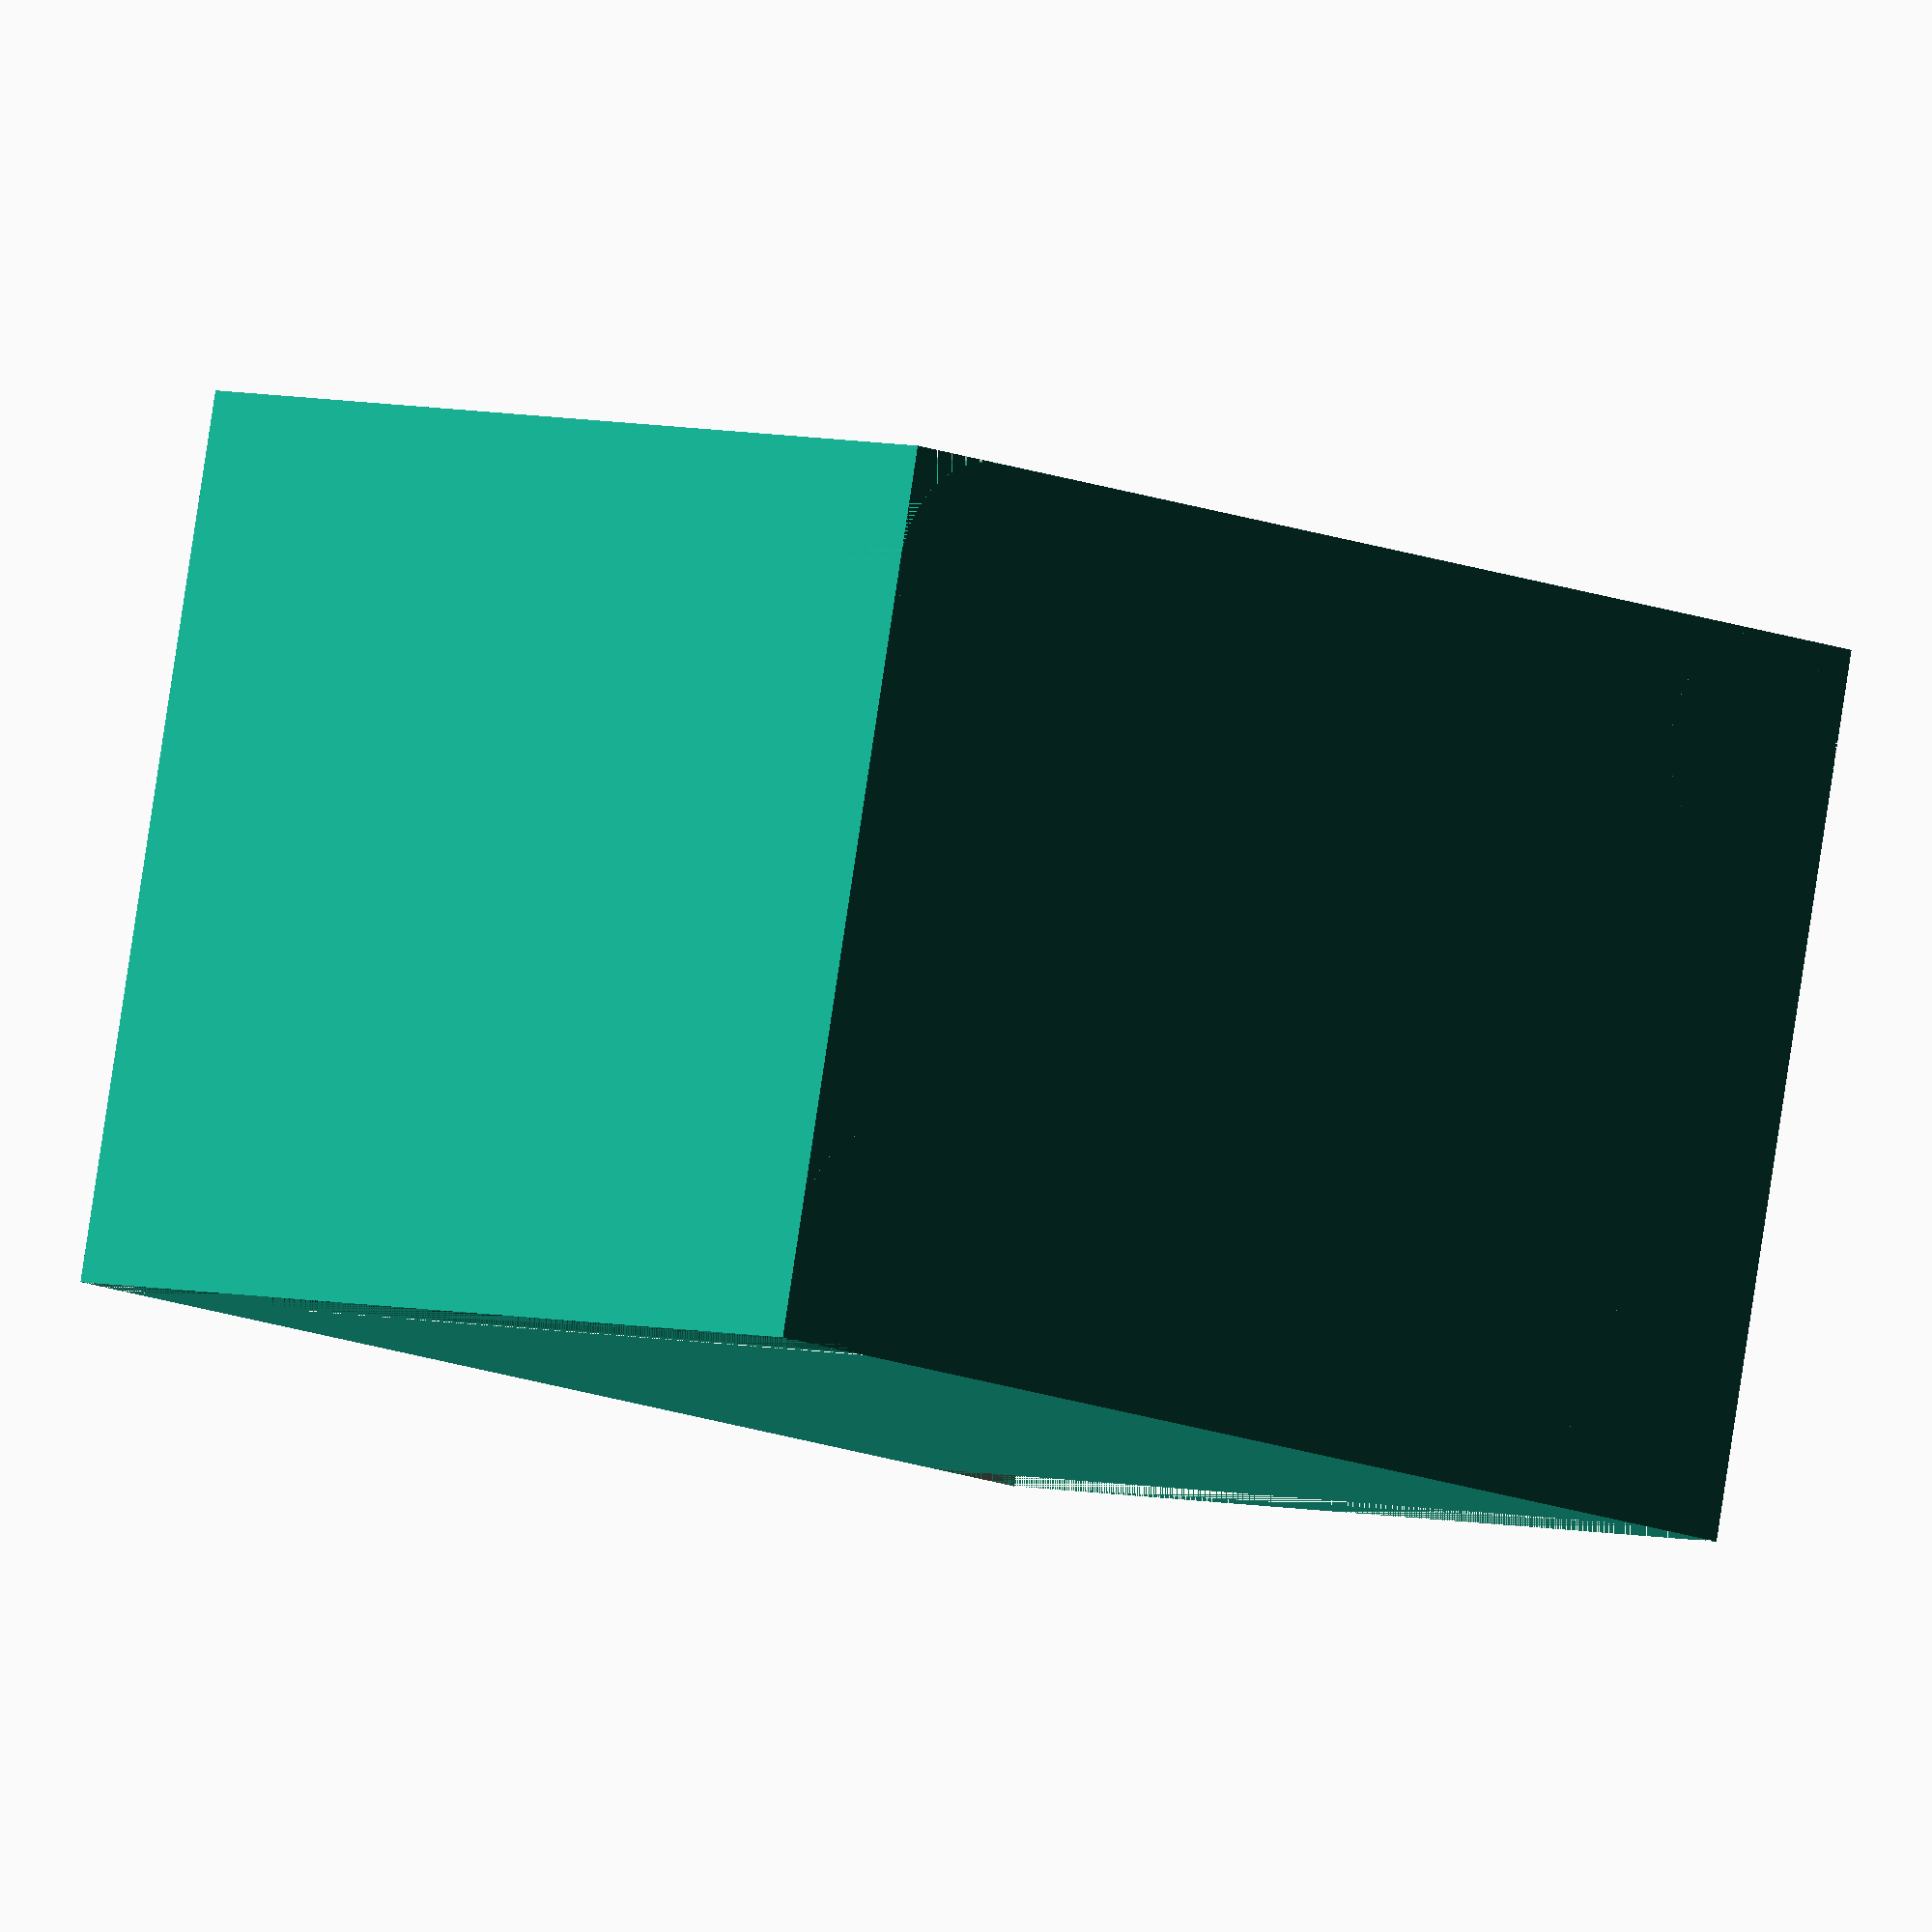
<openscad>

cellSize = 32.5;
numberCellLength = 2;
numberCellWidth = 3;
totalCells = numberCellLength*numberCellWidth;
height = 80;
buffer = 3;
xBankLength = 2*buffer + numberCellLength*cellSize;
yBankLength = 2*buffer + numberCellWidth*cellSize; 
screwSize = 3.5719;
screwLength = 10;
    
module bankCore(){
    //cut the corners while drawing the shape out
    difference(){
        cube([xBankLength,yBankLength,height]);
        cube([3*buffer,3*buffer,height]);
        translate([xBankLength-3*buffer,0,0]) cube([3*buffer,3*buffer,height]);
        translate([xBankLength-3*buffer,yBankLength-3*buffer,0]) cube([3*buffer,3*buffer,height]);
        translate([0,yBankLength-3*buffer,0]) cube([3*buffer,3*buffer,height]);
        screwTapping();
    }
    
    translate([3*buffer,3*buffer,0]) cylinder(r=3*buffer, height);
    translate([xBankLength-3*buffer,3*buffer,0]) cylinder(r=3*buffer, height);
    translate([3*buffer,yBankLength-3*buffer,0]) cylinder(r=3*buffer, height);
    translate([xBankLength-3*buffer,yBankLength-3*buffer,0]) cylinder(r=3*buffer, height);
}

module cellConstructor(){
    for(x=[0:numberCellWidth-1]){
        for(y=[0:numberCellLength-1]){
            translate([buffer+(cellSize/2)+(cellSize*y),buffer+(cellSize/2)+(cellSize*x),buffer])
            cylinder(h = height-buffer, d = cellSize);
        }
     }
}

module supportSkeletize(){
    //this cuts away extra areas to reduce print time
    for(x=[1:numberCellWidth-1]){
        for(y=[1:numberCellLength-1]){
            translate([buffer+cellSize+(cellSize*(y-1)),buffer+cellSize+(cellSize*(x-1)),buffer])
            cylinder(h = height-buffer, d = (cellSize/2)*0.70);
        }
    }
}

module screwTapping(){
    for(x=[0:numberCellLength-1]){
        translate([buffer+cellSize+(cellSize*x),buffer,height-screwLength])
        cylinder(h = screwLength, d = screwSize);
        translate([buffer+cellSize+(cellSize*x),yBankLength-buffer,height-screwLength])
        cylinder(h = screwLength, d = screwSize);
    }

    for(y=[0:numberCellWidth-1]){
        translate([buffer,buffer+cellSize+(cellSize*y),height-screwLength])
        cylinder(h = screwLength, d = screwSize);
        translate([xBankLength-buffer,buffer+cellSize+(cellSize*y),height-screwLength])
        cylinder(h = screwLength, d = screwSize);
    }
}

difference(){
    bankCore();
    cellConstructor();
    supportSkeletize();
}
</openscad>
<views>
elev=175.7 azim=78.1 roll=43.6 proj=o view=solid
</views>
